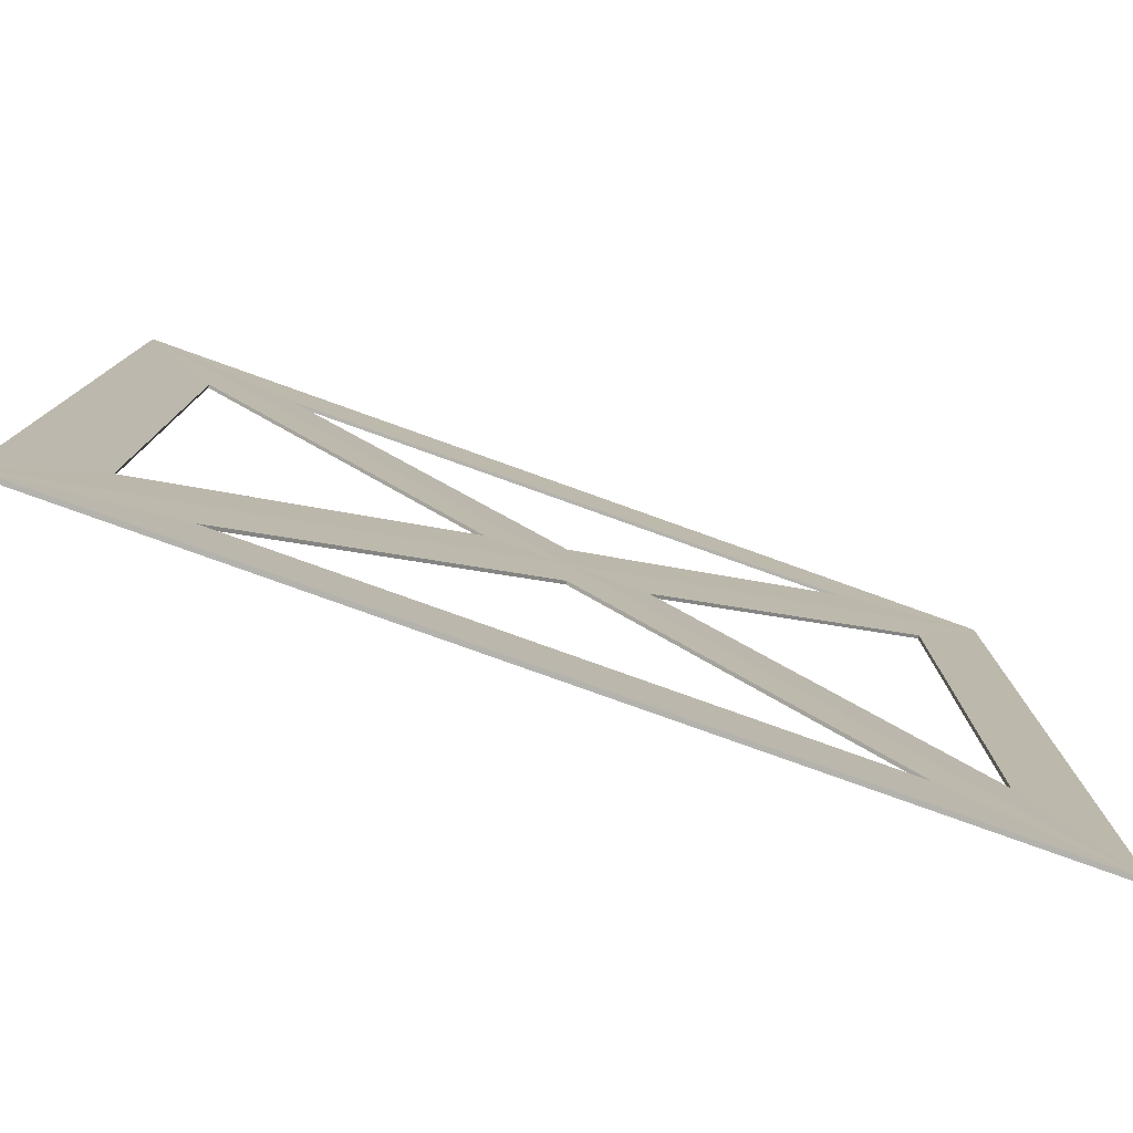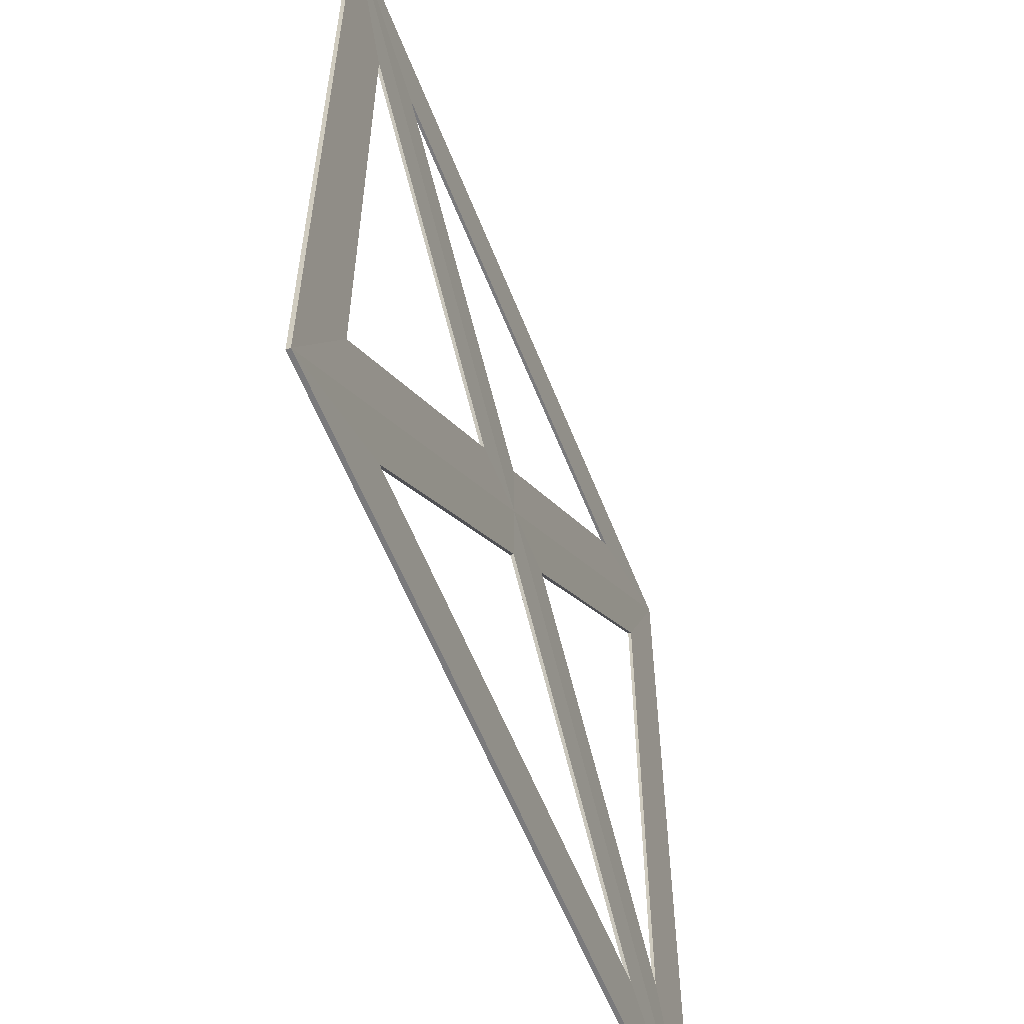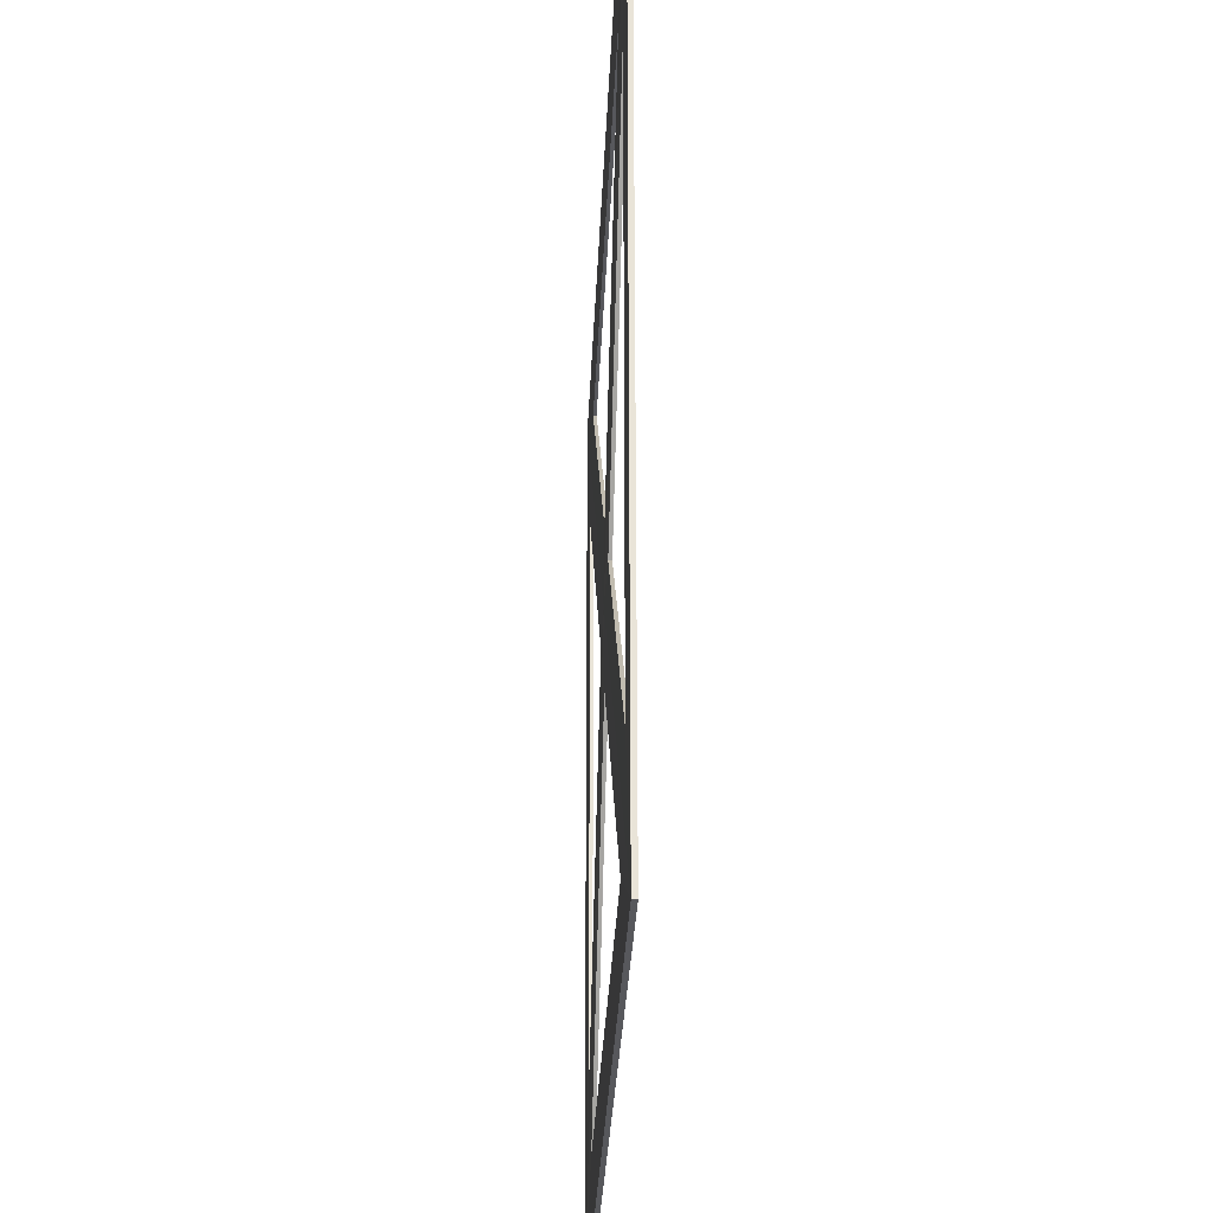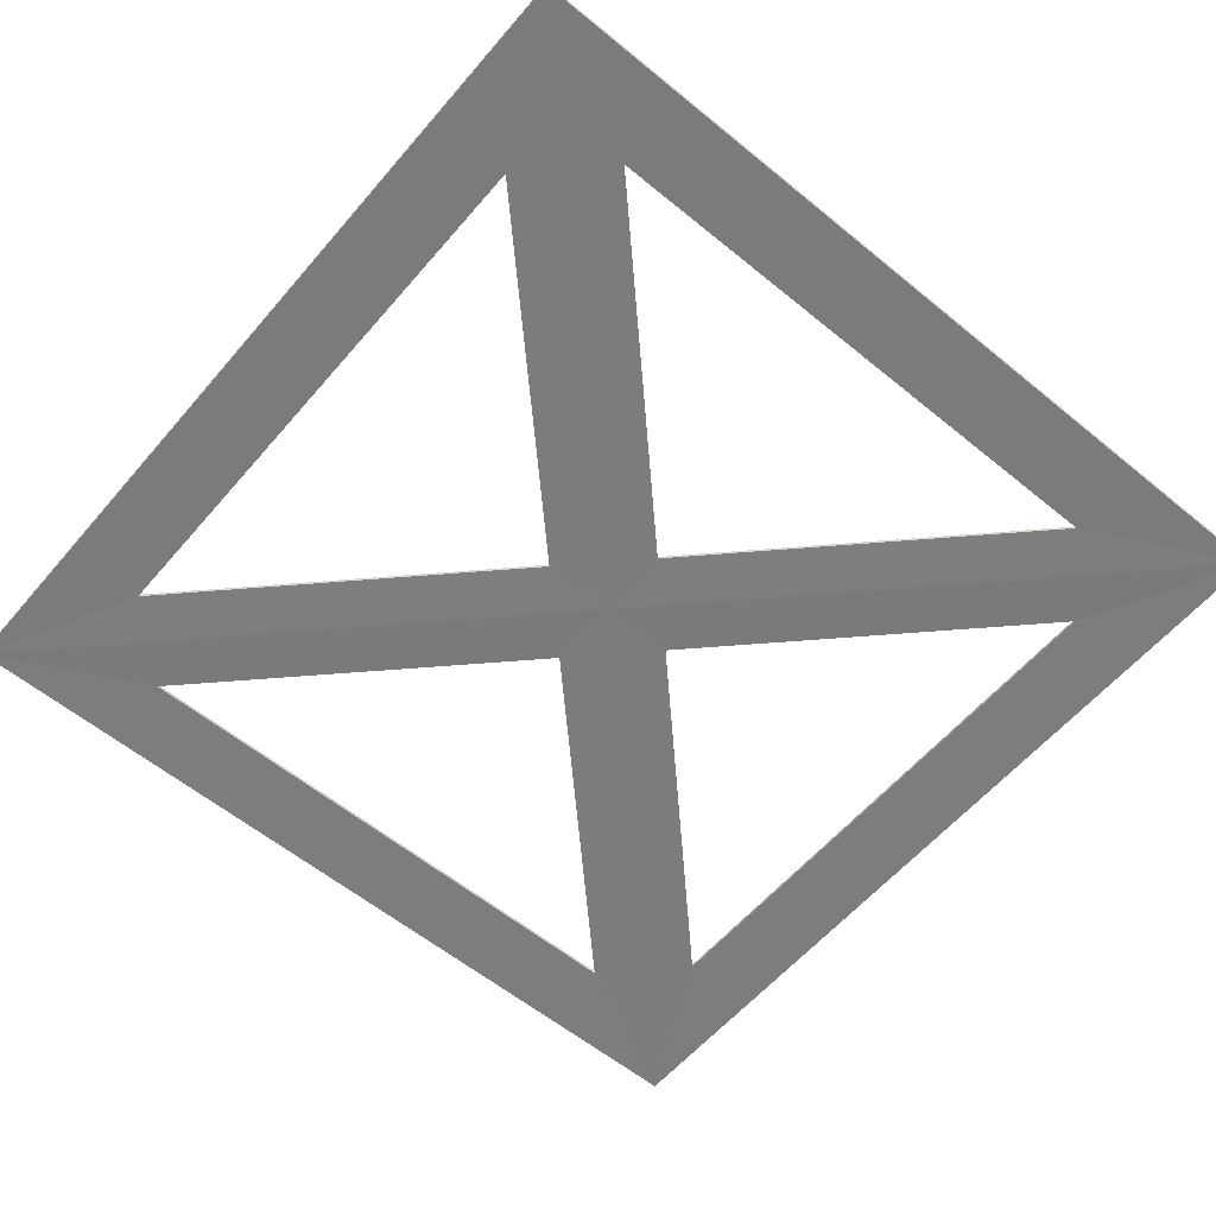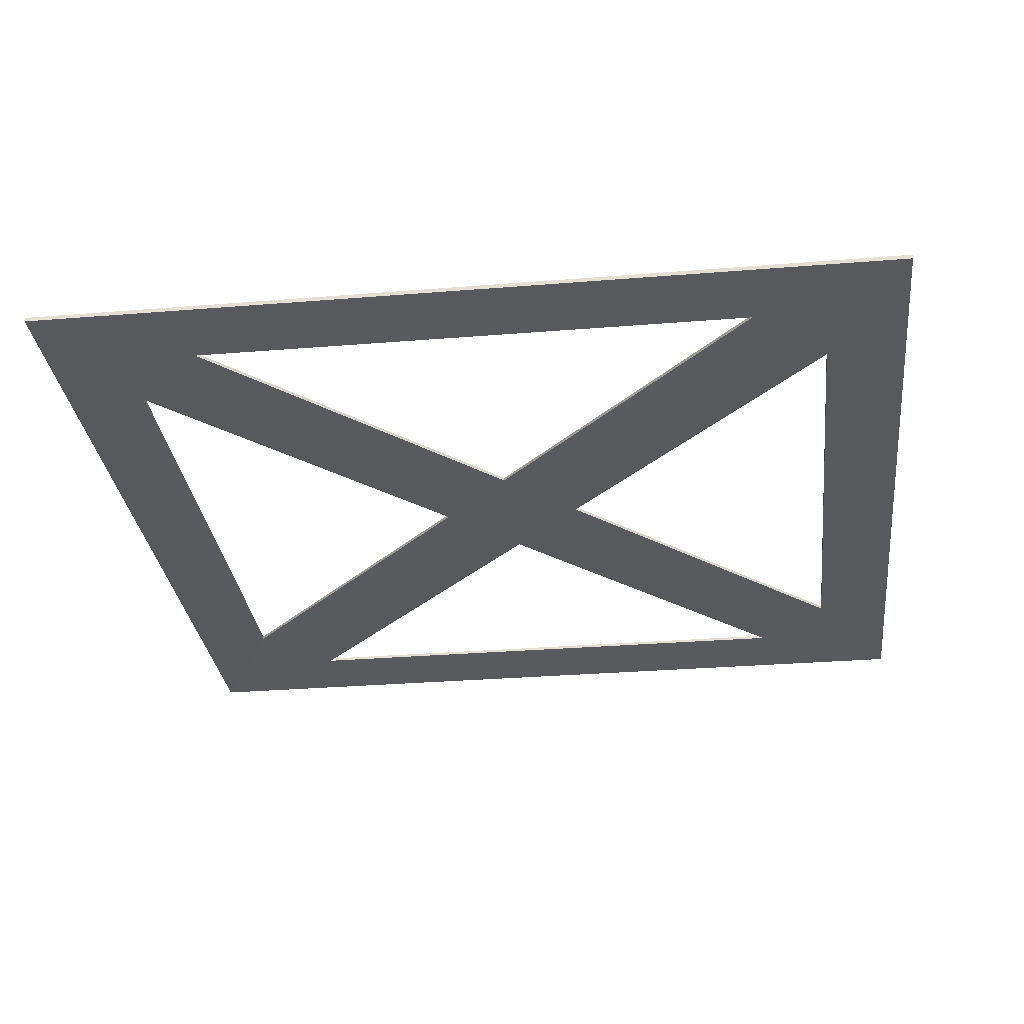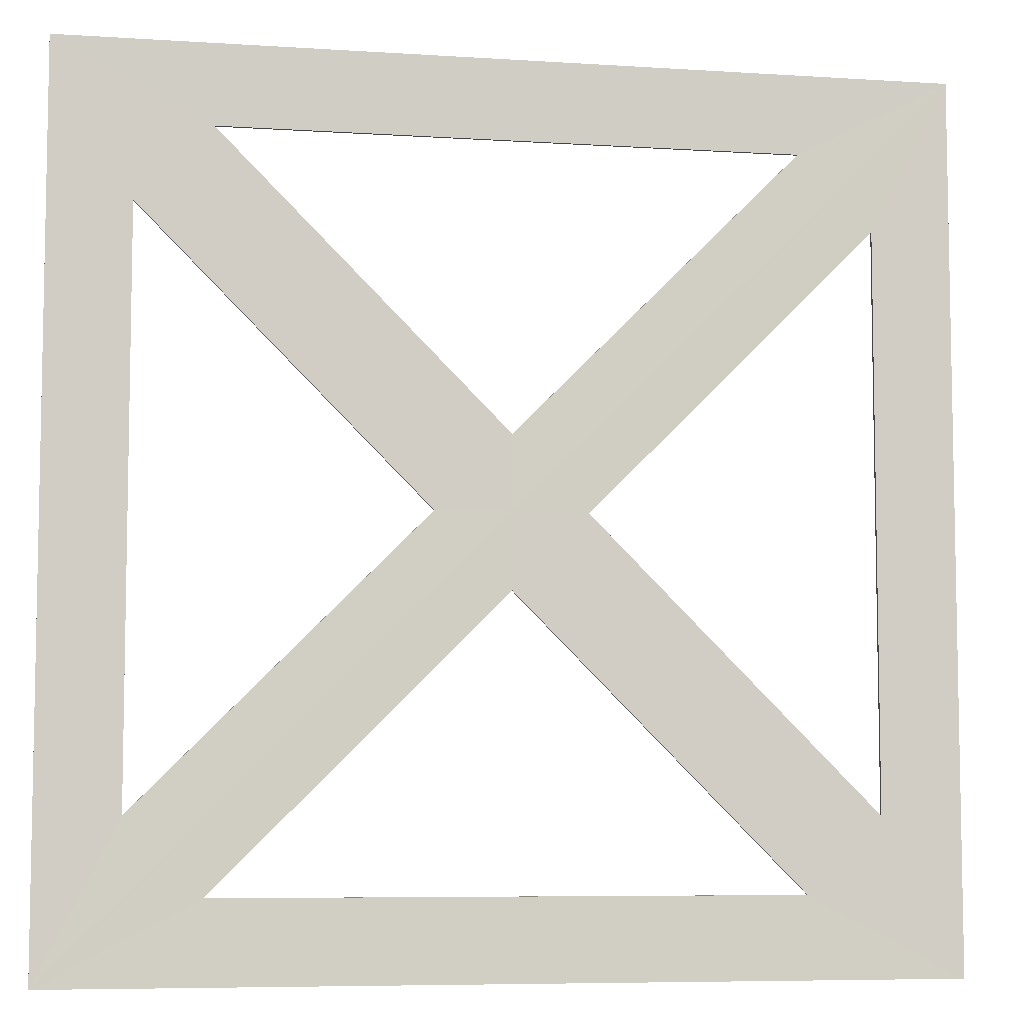
<metadata>
{"format":"obj","ext":"obj","renderer":"f3d","projection":"perspective","resolution":1024,"background":"white","views":[{"elev":-79.6,"azim":-19.7,"up":"+Z"},{"elev":-58.2,"azim":111.3,"up":"+Z"},{"elev":-28.6,"azim":-92.2,"up":"+Z"},{"elev":-58.8,"azim":-40.2,"up":"+Y"},{"elev":-30.1,"azim":-83.2,"up":"+Y"},{"elev":-6.9,"azim":-10.7,"up":"+Z"}]}
</metadata>
<code>
o Stone
v -0.4056 0 0.4056
v 0.4056 0 0.4056
v -0.4056 0 -0.4056
v 0.4056 0 -0.4056
v 0 0 0
v -0.4056 0.004 -0.4056
v -0.4056 0.004 0.4056
v 0.4056 0.004 0.4056
v 0.4056 0.004 -0.4056
v 0 0.004 0
v -0.2632 0.000494 0.3318
v 0 0.000494 0.06867
v 0.2632 0.000494 0.3318
v 0.3318 0.000494 0.2632
v 0.06867 0.000494 -0
v 0.3318 0.000494 -0.2632
v 0.2632 0.000494 -0.3318
v 0 0.000494 -0.06867
v -0.2632 0.000494 -0.3318
v -0.3318 0.000494 -0.2632
v -0.06867 0.000494 -0
v -0.3318 0.000494 0.2632
v -0.2632 0.003506 0.3318
v 0.2632 0.003506 0.3318
v 0 0.003506 0.06867
v 0.3318 0.003506 0.2632
v 0.3318 0.003506 -0.2632
v 0.06867 0.003506 -0
v 0.2632 0.003506 -0.3318
v -0.2632 0.003506 -0.3318
v 0 0.003506 -0.06867
v -0.3318 0.003506 -0.2632
v -0.3318 0.003506 0.2632
v -0.06867 0.003506 -0
f 2 4 9 8
f 3 1 7 6
f 4 3 6 9
f 1 2 8 7
f 1 5 12 11
f 5 2 13 12
f 2 1 11 13
f 2 5 15 14
f 5 4 16 15
f 4 2 14 16
f 4 5 18 17
f 5 3 19 18
f 3 4 17 19
f 3 5 21 20
f 5 1 22 21
f 1 3 20 22
f 7 8 24 23
f 8 10 25 24
f 10 7 23 25
f 8 9 27 26
f 9 10 28 27
f 10 8 26 28
f 9 6 30 29
f 6 10 31 30
f 10 9 29 31
f 6 7 33 32
f 7 10 34 33
f 10 6 32 34
f 21 22 33 34
f 22 20 32 33
f 20 21 34 32
f 12 13 24 25
f 13 11 23 24
f 11 12 25 23
f 15 16 27 28
f 16 14 26 27
f 14 15 28 26
f 18 19 30 31
f 19 17 29 30
f 17 18 31 29

</code>
